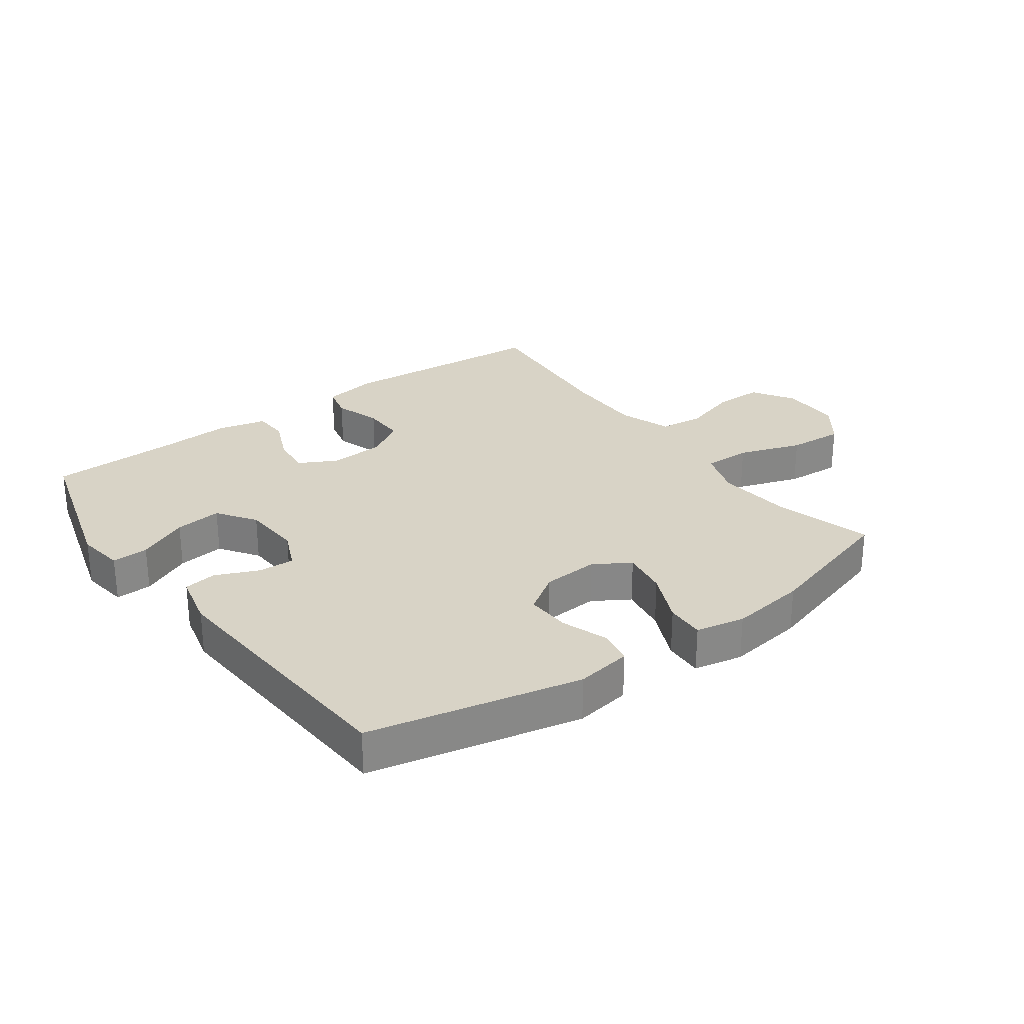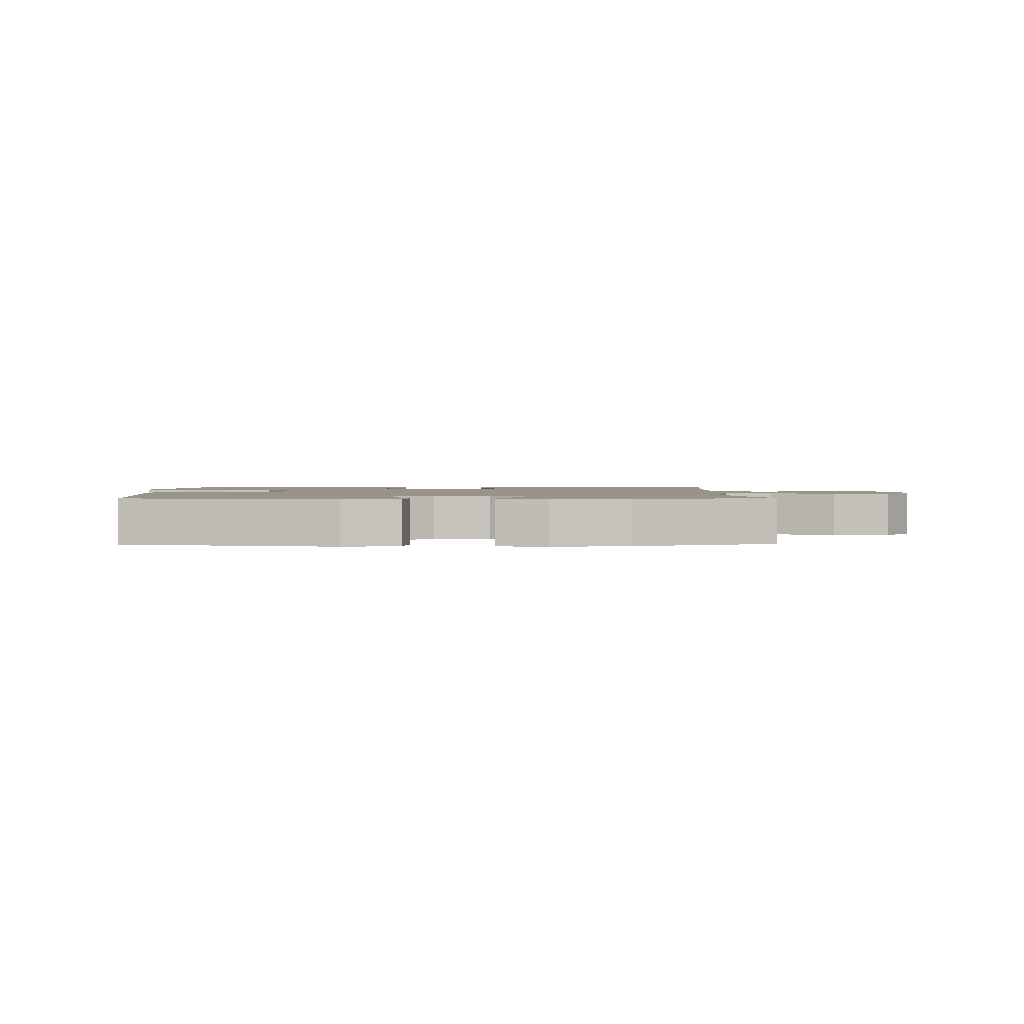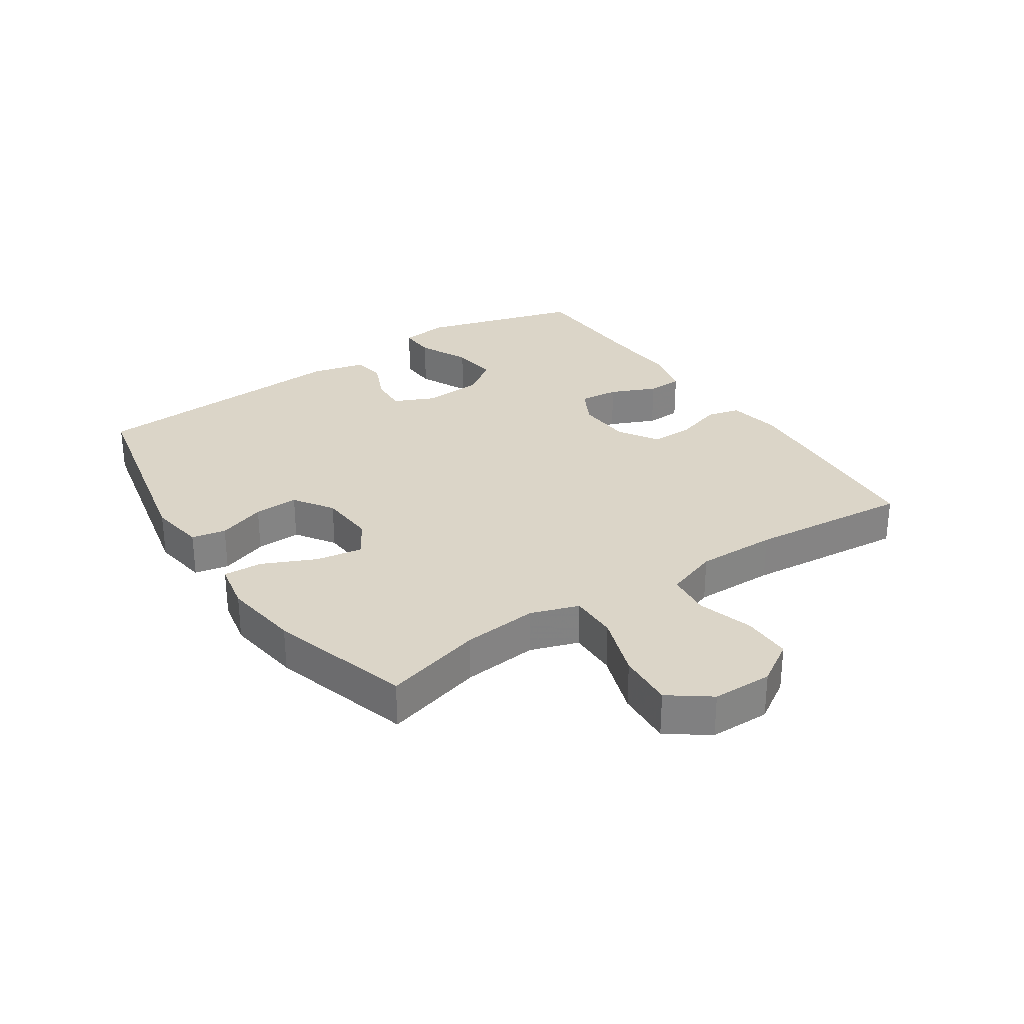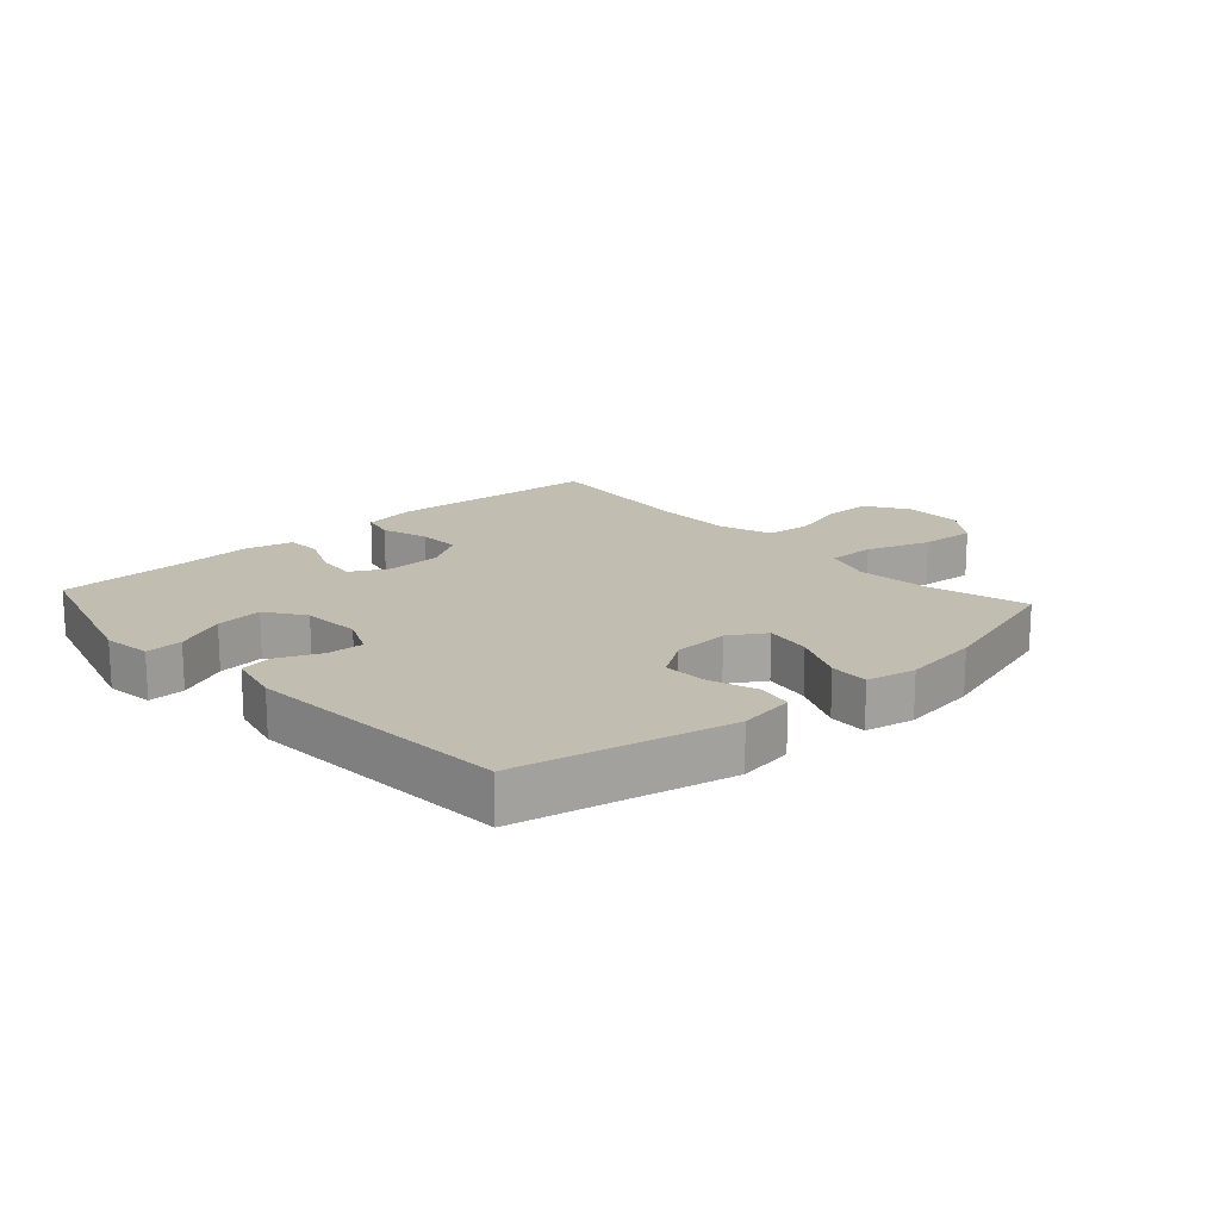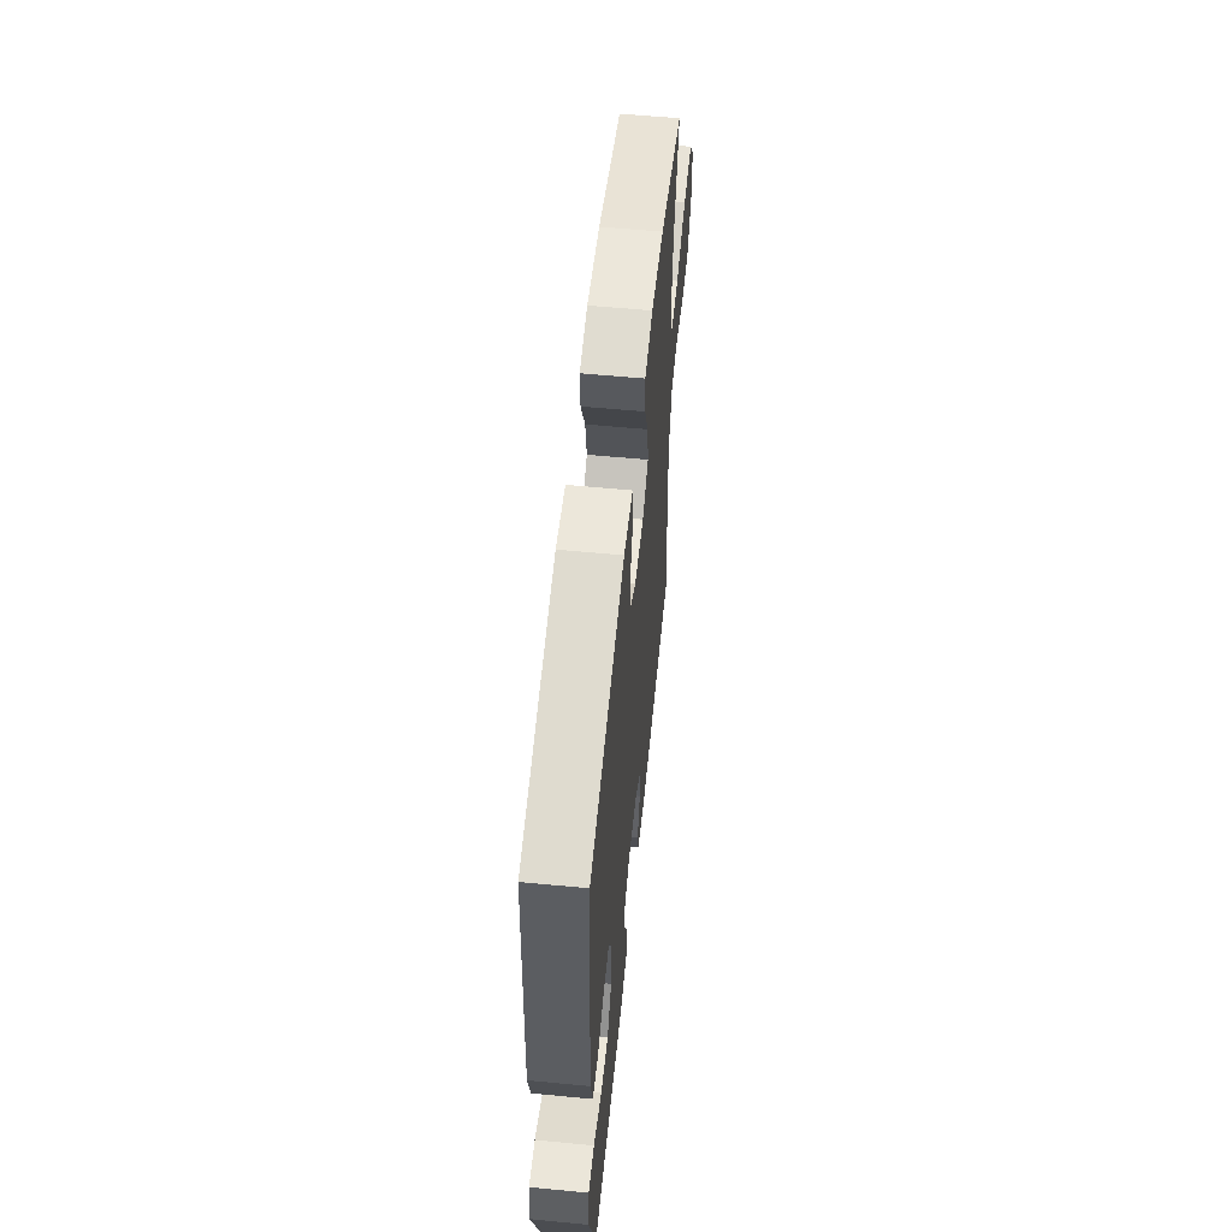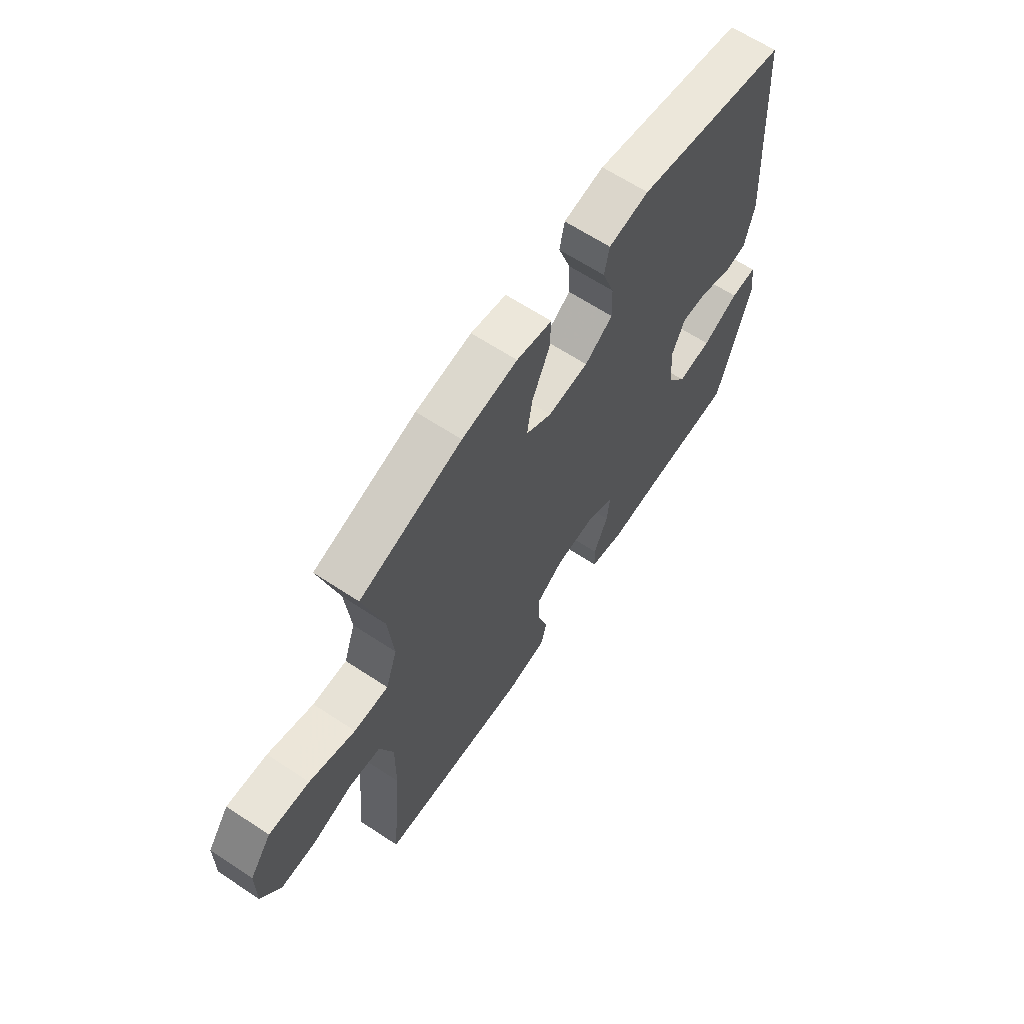
<metadata>
{"format":"obj","ext":"obj","renderer":"f3d","projection":"perspective","resolution":1024,"background":"white","views":[{"elev":27.8,"azim":-36.1,"up":"+Y"},{"elev":1.7,"azim":-1.4,"up":"+Y"},{"elev":29.5,"azim":56.2,"up":"+Y"},{"elev":17.0,"azim":-42.1,"up":"+Y"},{"elev":57.9,"azim":-84.3,"up":"+Z"},{"elev":64.5,"azim":123.6,"up":"+Z"}]}
</metadata>
<code>
v 0.5 0.07 -0.5
v 0.157 0.07 -0.526
v 0.069 0.07 -0.511
v 0.056 0.07 -0.457
v 0.08 0.07 -0.381
v 0.081 0.07 -0.312
v 0.018 0.07 -0.272
v -0.072 0.07 -0.267
v -0.132 0.07 -0.299
v -0.126 0.07 -0.363
v -0.094 0.07 -0.437
v -0.096 0.07 -0.494
v -0.174 0.07 -0.513
v -0.294 0.07 -0.506
v -0.5 0.07 -0.5
v -0.574 0.07 -0.242
v -0.563 0.07 -0.165
v -0.504 0.07 -0.167
v -0.422 0.07 -0.205
v -0.346 0.07 -0.214
v -0.303 0.07 -0.152
v -0.297 0.07 -0.057
v -0.326 0.07 0.008
v -0.385 0.07 0.005
v -0.454 0.07 -0.025
v -0.507 0.07 -0.017
v -0.528 0.07 0.071
v -0.5 0.07 0.5
v -0.16 0.07 0.574
v -0.07 0.07 0.56
v -0.059 0.07 0.505
v -0.086 0.07 0.428
v -0.089 0.07 0.356
v -0.026 0.07 0.314
v 0.065 0.07 0.308
v 0.123 0.07 0.344
v 0.111 0.07 0.419
v 0.072 0.07 0.505
v 0.069 0.07 0.568
v 0.148 0.07 0.584
v 0.272 0.07 0.567
v 0.5 0.07 0.5
v 0.456 0.07 0.341
v 0.444 0.07 0.22
v 0.47 0.07 0.143
v 0.547 0.07 0.144
v 0.649 0.07 0.179
v 0.739 0.07 0.185
v 0.787 0.07 0.12
v 0.788 0.07 0.023
v 0.745 0.07 -0.045
v 0.666 0.07 -0.045
v 0.576 0.07 -0.018
v 0.505 0.07 -0.026
v 0.475 0.07 -0.111
v 0.476 0.07 -0.24
v 0.5 0 -0.5
v 0.157 0 -0.526
v 0.069 0 -0.511
v 0.056 0 -0.457
v 0.08 0 -0.381
v 0.081 0 -0.312
v 0.018 0 -0.272
v -0.072 0 -0.267
v -0.132 0 -0.299
v -0.126 0 -0.363
v -0.094 0 -0.437
v -0.096 0 -0.494
v -0.174 0 -0.513
v -0.294 0 -0.506
v -0.5 0 -0.5
v -0.574 0 -0.242
v -0.563 0 -0.165
v -0.504 0 -0.167
v -0.422 0 -0.205
v -0.346 0 -0.214
v -0.303 0 -0.152
v -0.297 0 -0.057
v -0.326 0 0.008
v -0.385 0 0.005
v -0.454 0 -0.025
v -0.507 0 -0.017
v -0.528 0 0.071
v -0.5 0 0.5
v -0.16 0 0.574
v -0.07 0 0.56
v -0.059 0 0.505
v -0.086 0 0.428
v -0.089 0 0.356
v -0.026 0 0.314
v 0.065 0 0.308
v 0.123 0 0.344
v 0.111 0 0.419
v 0.072 0 0.505
v 0.069 0 0.568
v 0.148 0 0.584
v 0.272 0 0.567
v 0.5 0 0.5
v 0.456 0 0.341
v 0.444 0 0.22
v 0.47 0 0.143
v 0.547 0 0.144
v 0.649 0 0.179
v 0.739 0 0.185
v 0.787 0 0.12
v 0.788 0 0.023
v 0.745 0 -0.045
v 0.666 0 -0.045
v 0.576 0 -0.018
v 0.505 0 -0.026
v 0.475 0 -0.111
v 0.476 0 -0.24
f 51 52 53
f 50 51 53
f 49 50 53
f 48 49 53
f 47 48 53
f 46 47 53
f 45 46 53 54
f 44 45 54 55
f 41 42 43
f 40 41 43
f 39 40 43
f 38 39 43
f 37 38 43
f 36 37 43 44
f 44 55 56
f 36 44 56
f 35 36 56
f 30 31 32
f 29 30 32
f 28 29 32
f 27 28 32
f 26 27 32
f 25 26 32
f 24 25 32
f 23 24 32 33
f 22 23 33 34
f 17 18 19
f 16 17 19
f 15 16 19
f 14 15 19
f 14 19 20
f 13 14 20
f 12 13 20
f 11 12 20
f 10 11 20
f 9 10 20 21
f 3 4 5
f 2 3 5
f 1 2 5
f 56 1 5
f 56 5 6
f 35 56 6 7
f 22 34 35
f 21 22 35
f 9 21 35
f 8 9 35
f 7 8 35
f 109 108 107
f 109 107 106
f 109 106 105
f 109 105 104
f 109 104 103
f 109 103 102
f 110 109 102 101
f 111 110 101 100
f 99 98 97
f 99 97 96
f 99 96 95
f 99 95 94
f 99 94 93
f 100 99 93 92
f 112 111 100
f 112 100 92
f 112 92 91
f 88 87 86
f 88 86 85
f 88 85 84
f 88 84 83
f 88 83 82
f 88 82 81
f 88 81 80
f 89 88 80 79
f 90 89 79 78
f 75 74 73
f 75 73 72
f 75 72 71
f 75 71 70
f 76 75 70
f 76 70 69
f 76 69 68
f 76 68 67
f 76 67 66
f 77 76 66 65
f 61 60 59
f 61 59 58
f 61 58 57
f 61 57 112
f 62 61 112
f 63 62 112 91
f 91 90 78
f 91 78 77
f 91 77 65
f 91 65 64
f 91 64 63
f 1 57 58 2
f 2 58 59 3
f 3 59 60 4
f 4 60 61 5
f 5 61 62 6
f 6 62 63 7
f 7 63 64 8
f 8 64 65 9
f 9 65 66 10
f 10 66 67 11
f 11 67 68 12
f 12 68 69 13
f 13 69 70 14
f 14 70 71 15
f 15 71 72 16
f 16 72 73 17
f 17 73 74 18
f 18 74 75 19
f 19 75 76 20
f 20 76 77 21
f 21 77 78 22
f 22 78 79 23
f 23 79 80 24
f 24 80 81 25
f 25 81 82 26
f 26 82 83 27
f 27 83 84 28
f 28 84 85 29
f 29 85 86 30
f 30 86 87 31
f 31 87 88 32
f 32 88 89 33
f 33 89 90 34
f 34 90 91 35
f 35 91 92 36
f 36 92 93 37
f 37 93 94 38
f 38 94 95 39
f 39 95 96 40
f 40 96 97 41
f 41 97 98 42
f 42 98 99 43
f 43 99 100 44
f 44 100 101 45
f 45 101 102 46
f 46 102 103 47
f 47 103 104 48
f 48 104 105 49
f 49 105 106 50
f 50 106 107 51
f 51 107 108 52
f 52 108 109 53
f 53 109 110 54
f 54 110 111 55
f 55 111 112 56
f 56 112 57 1

</code>
